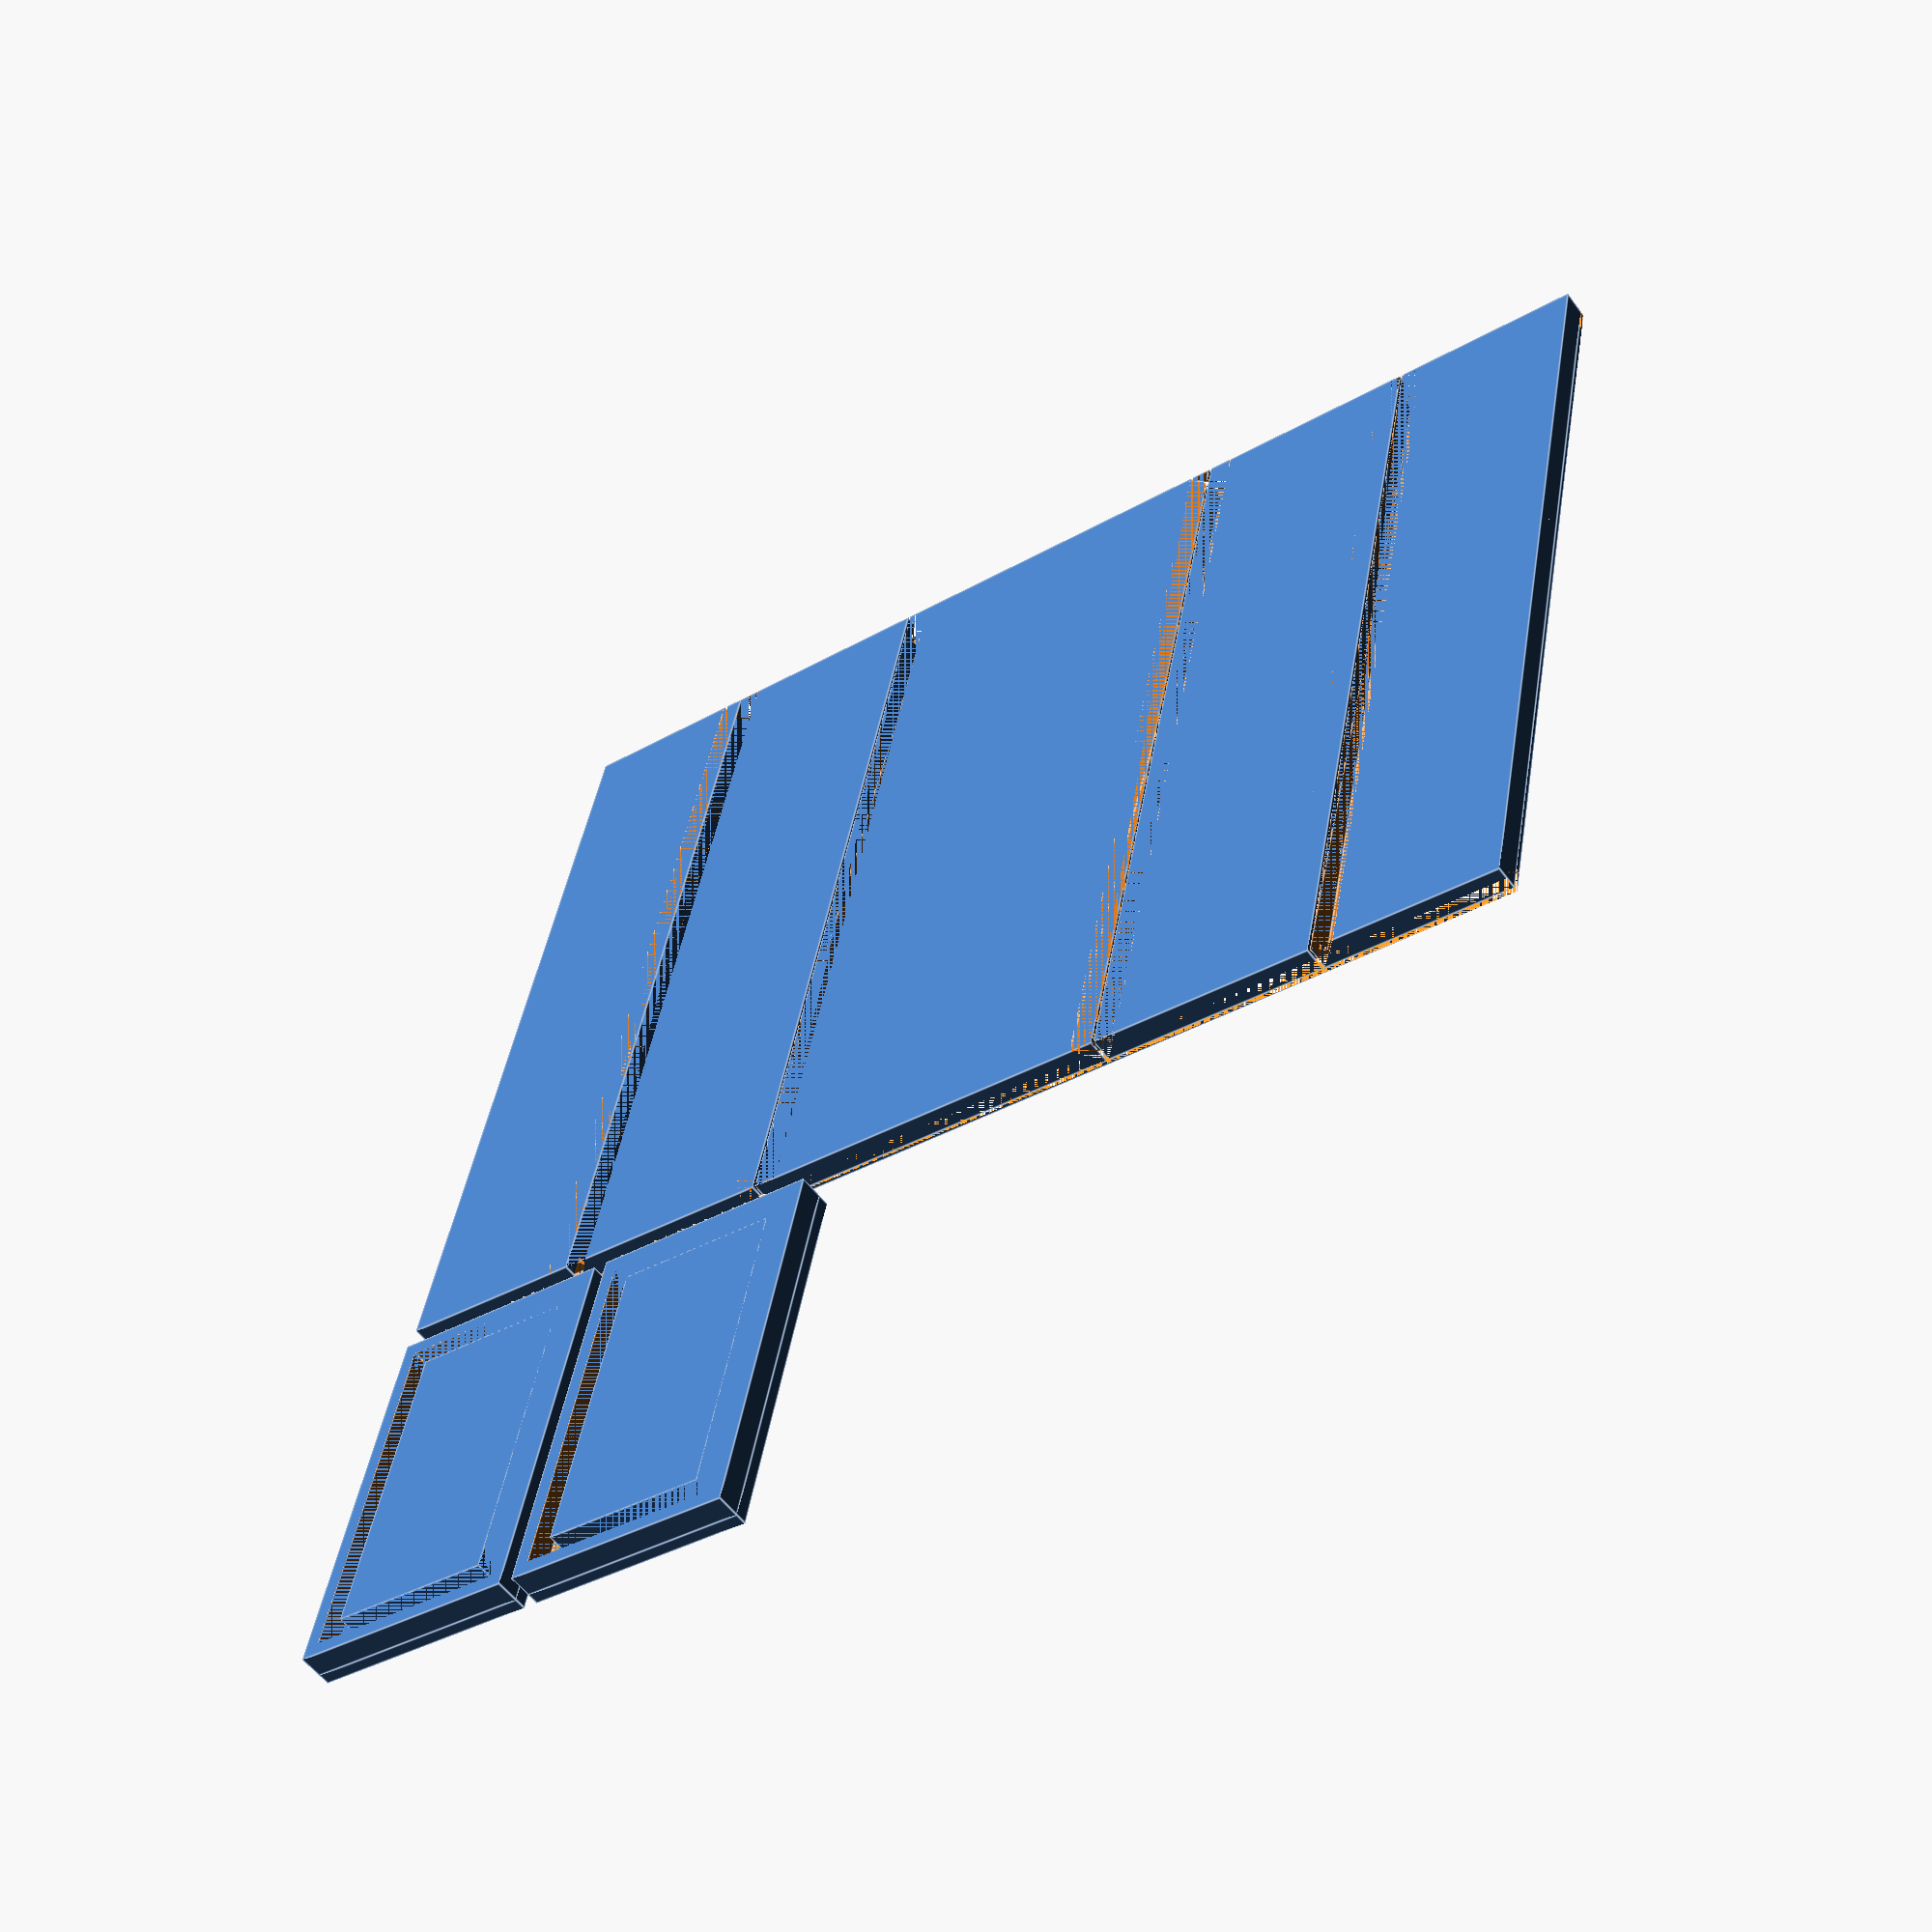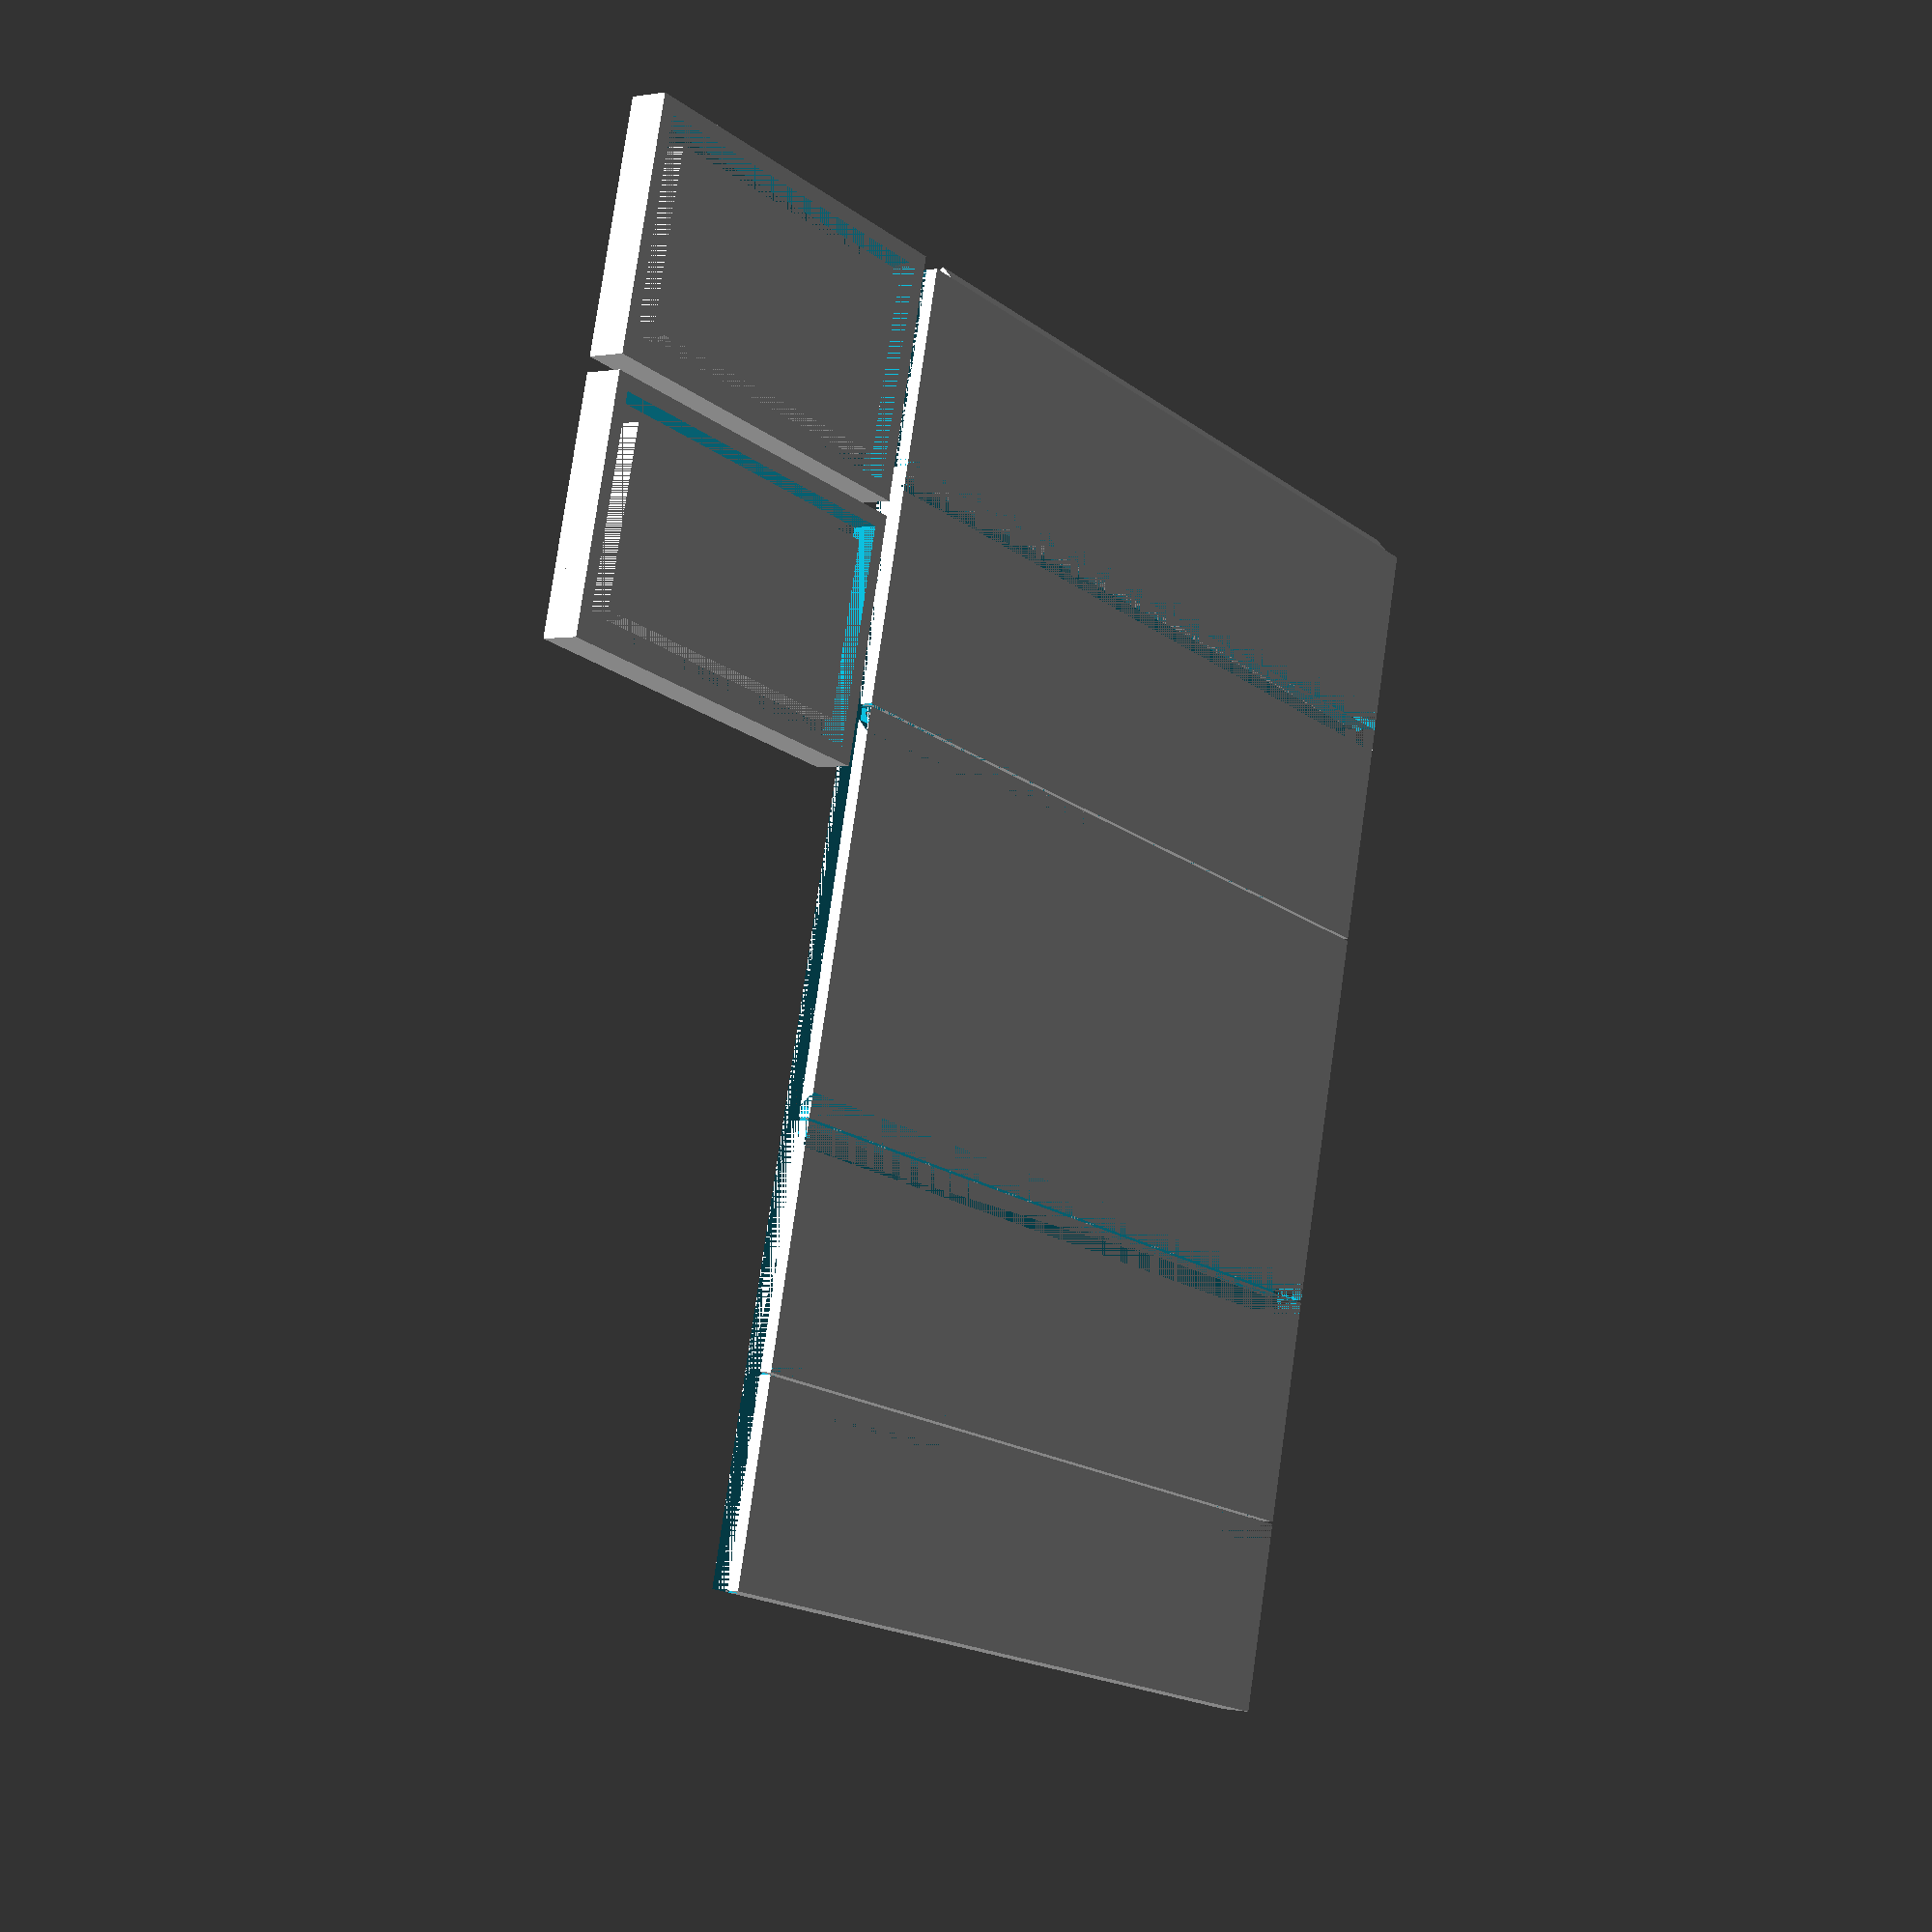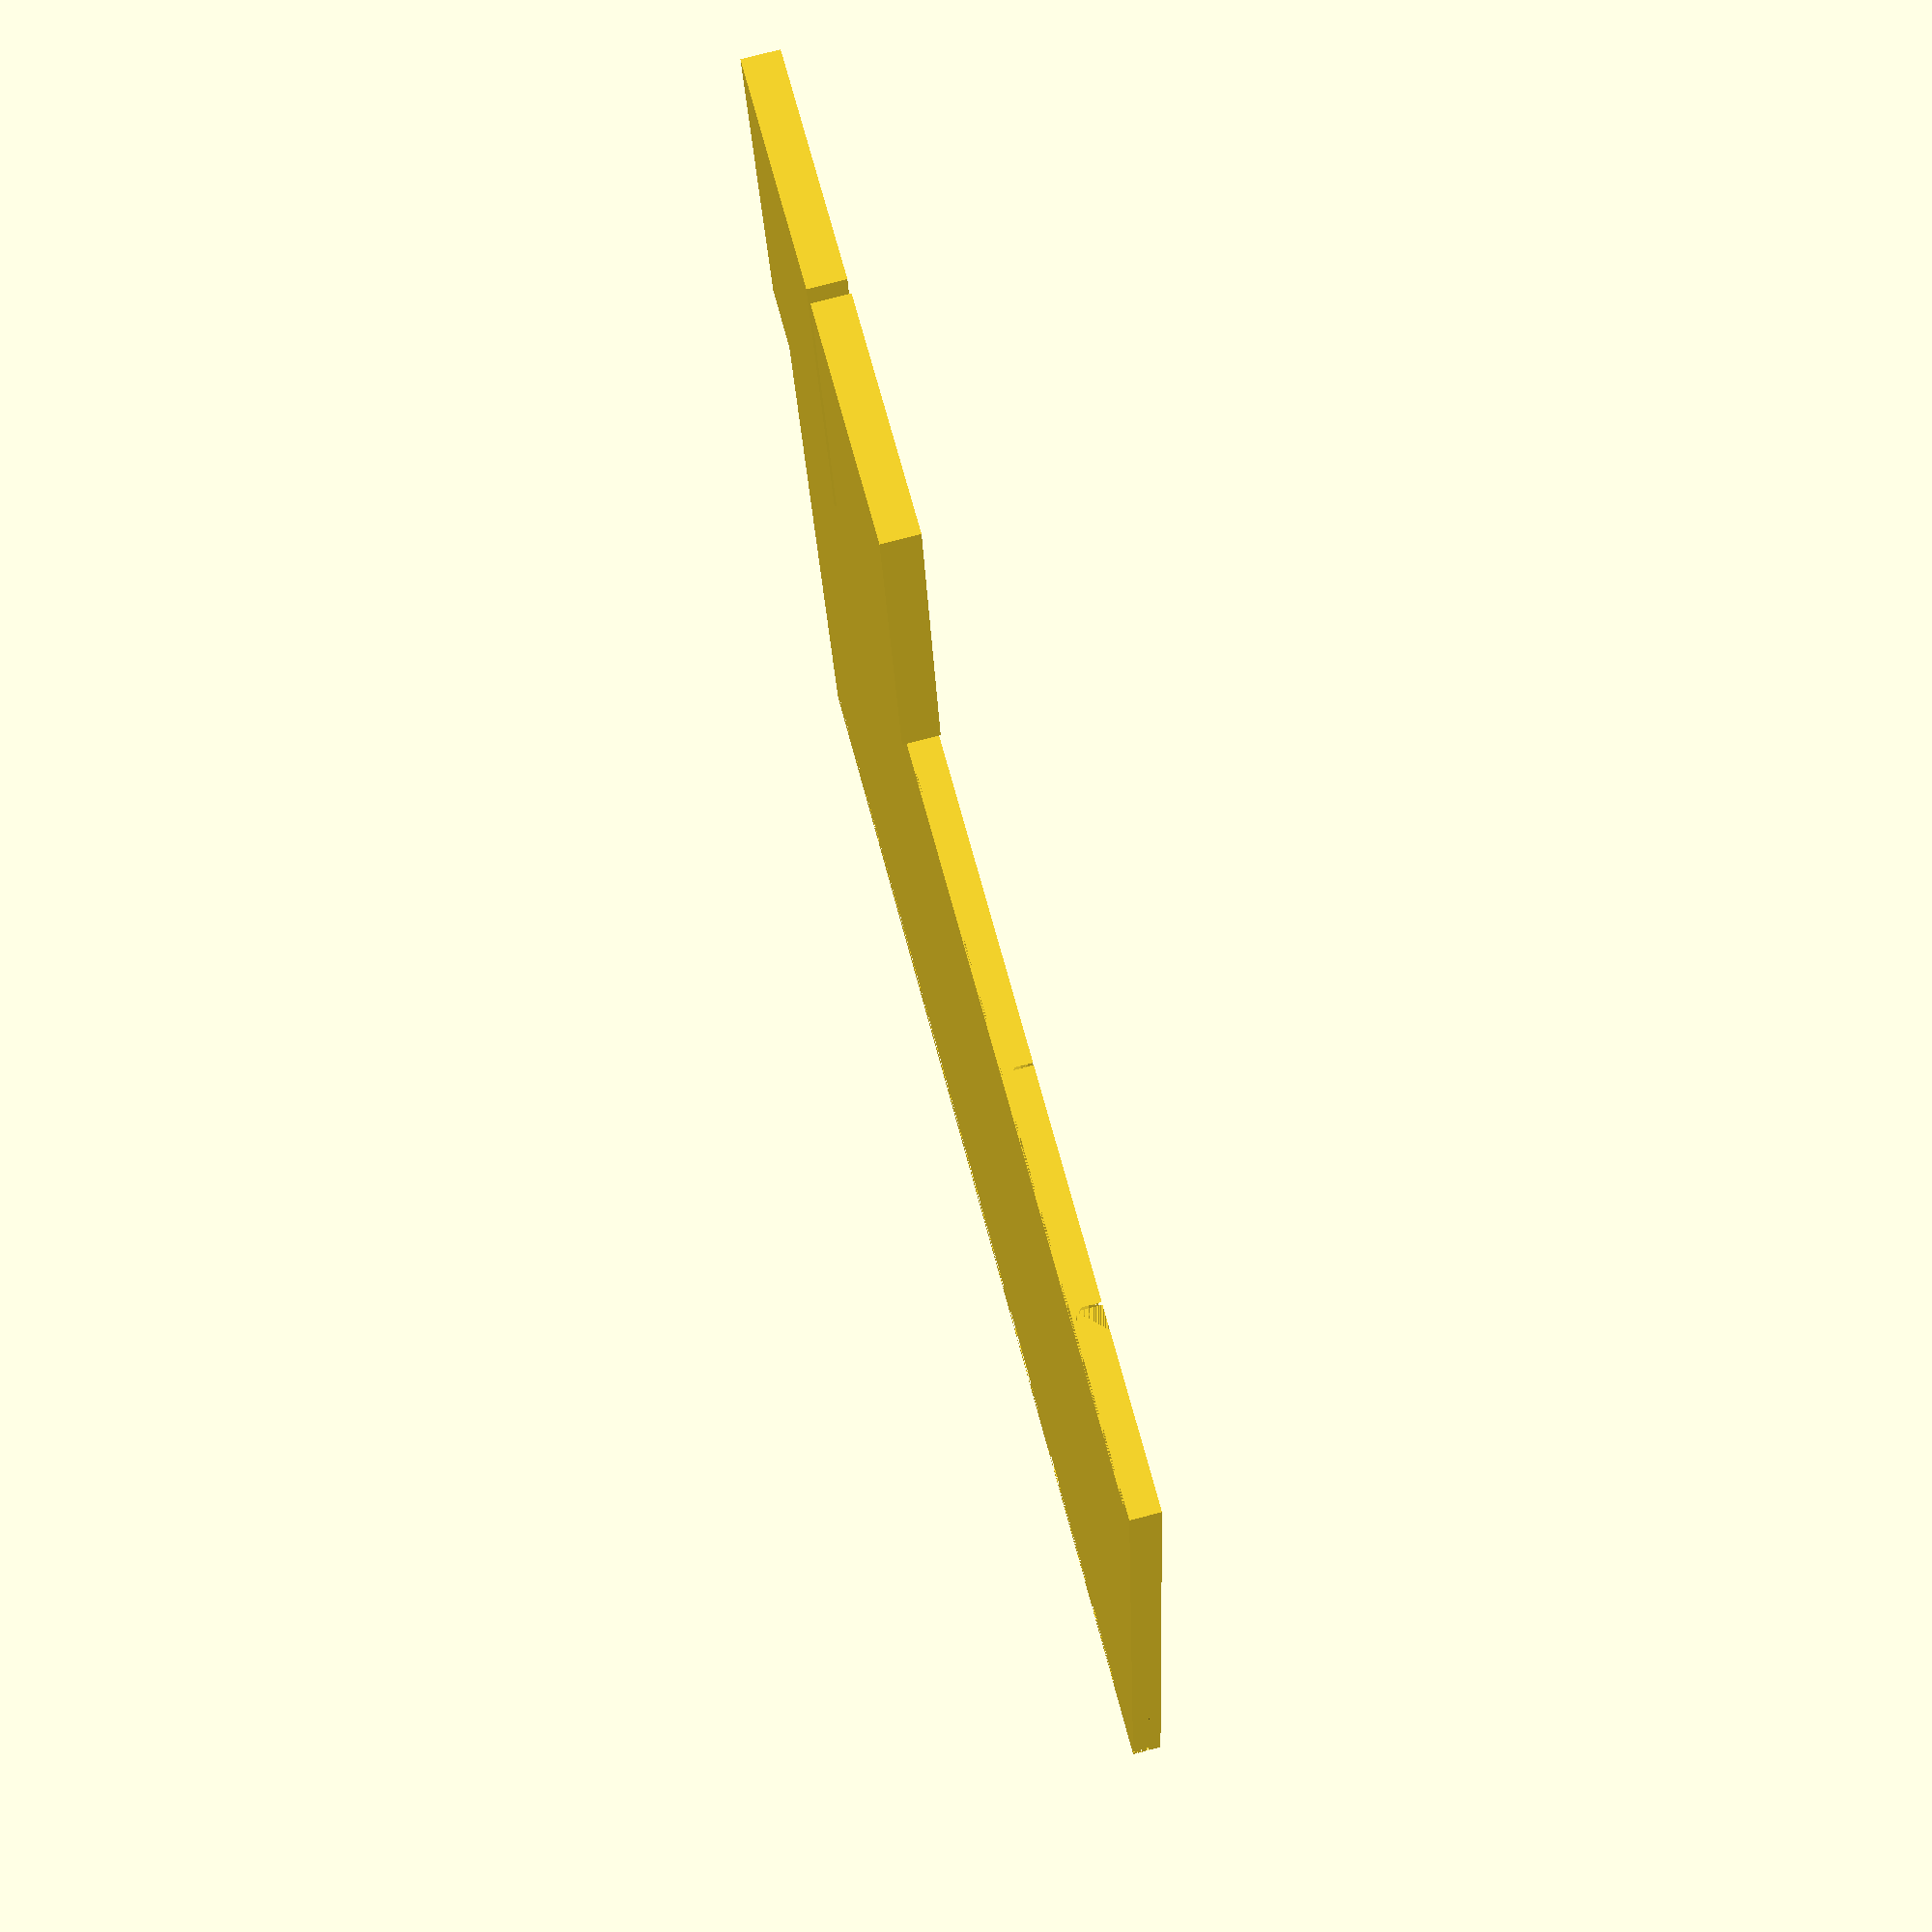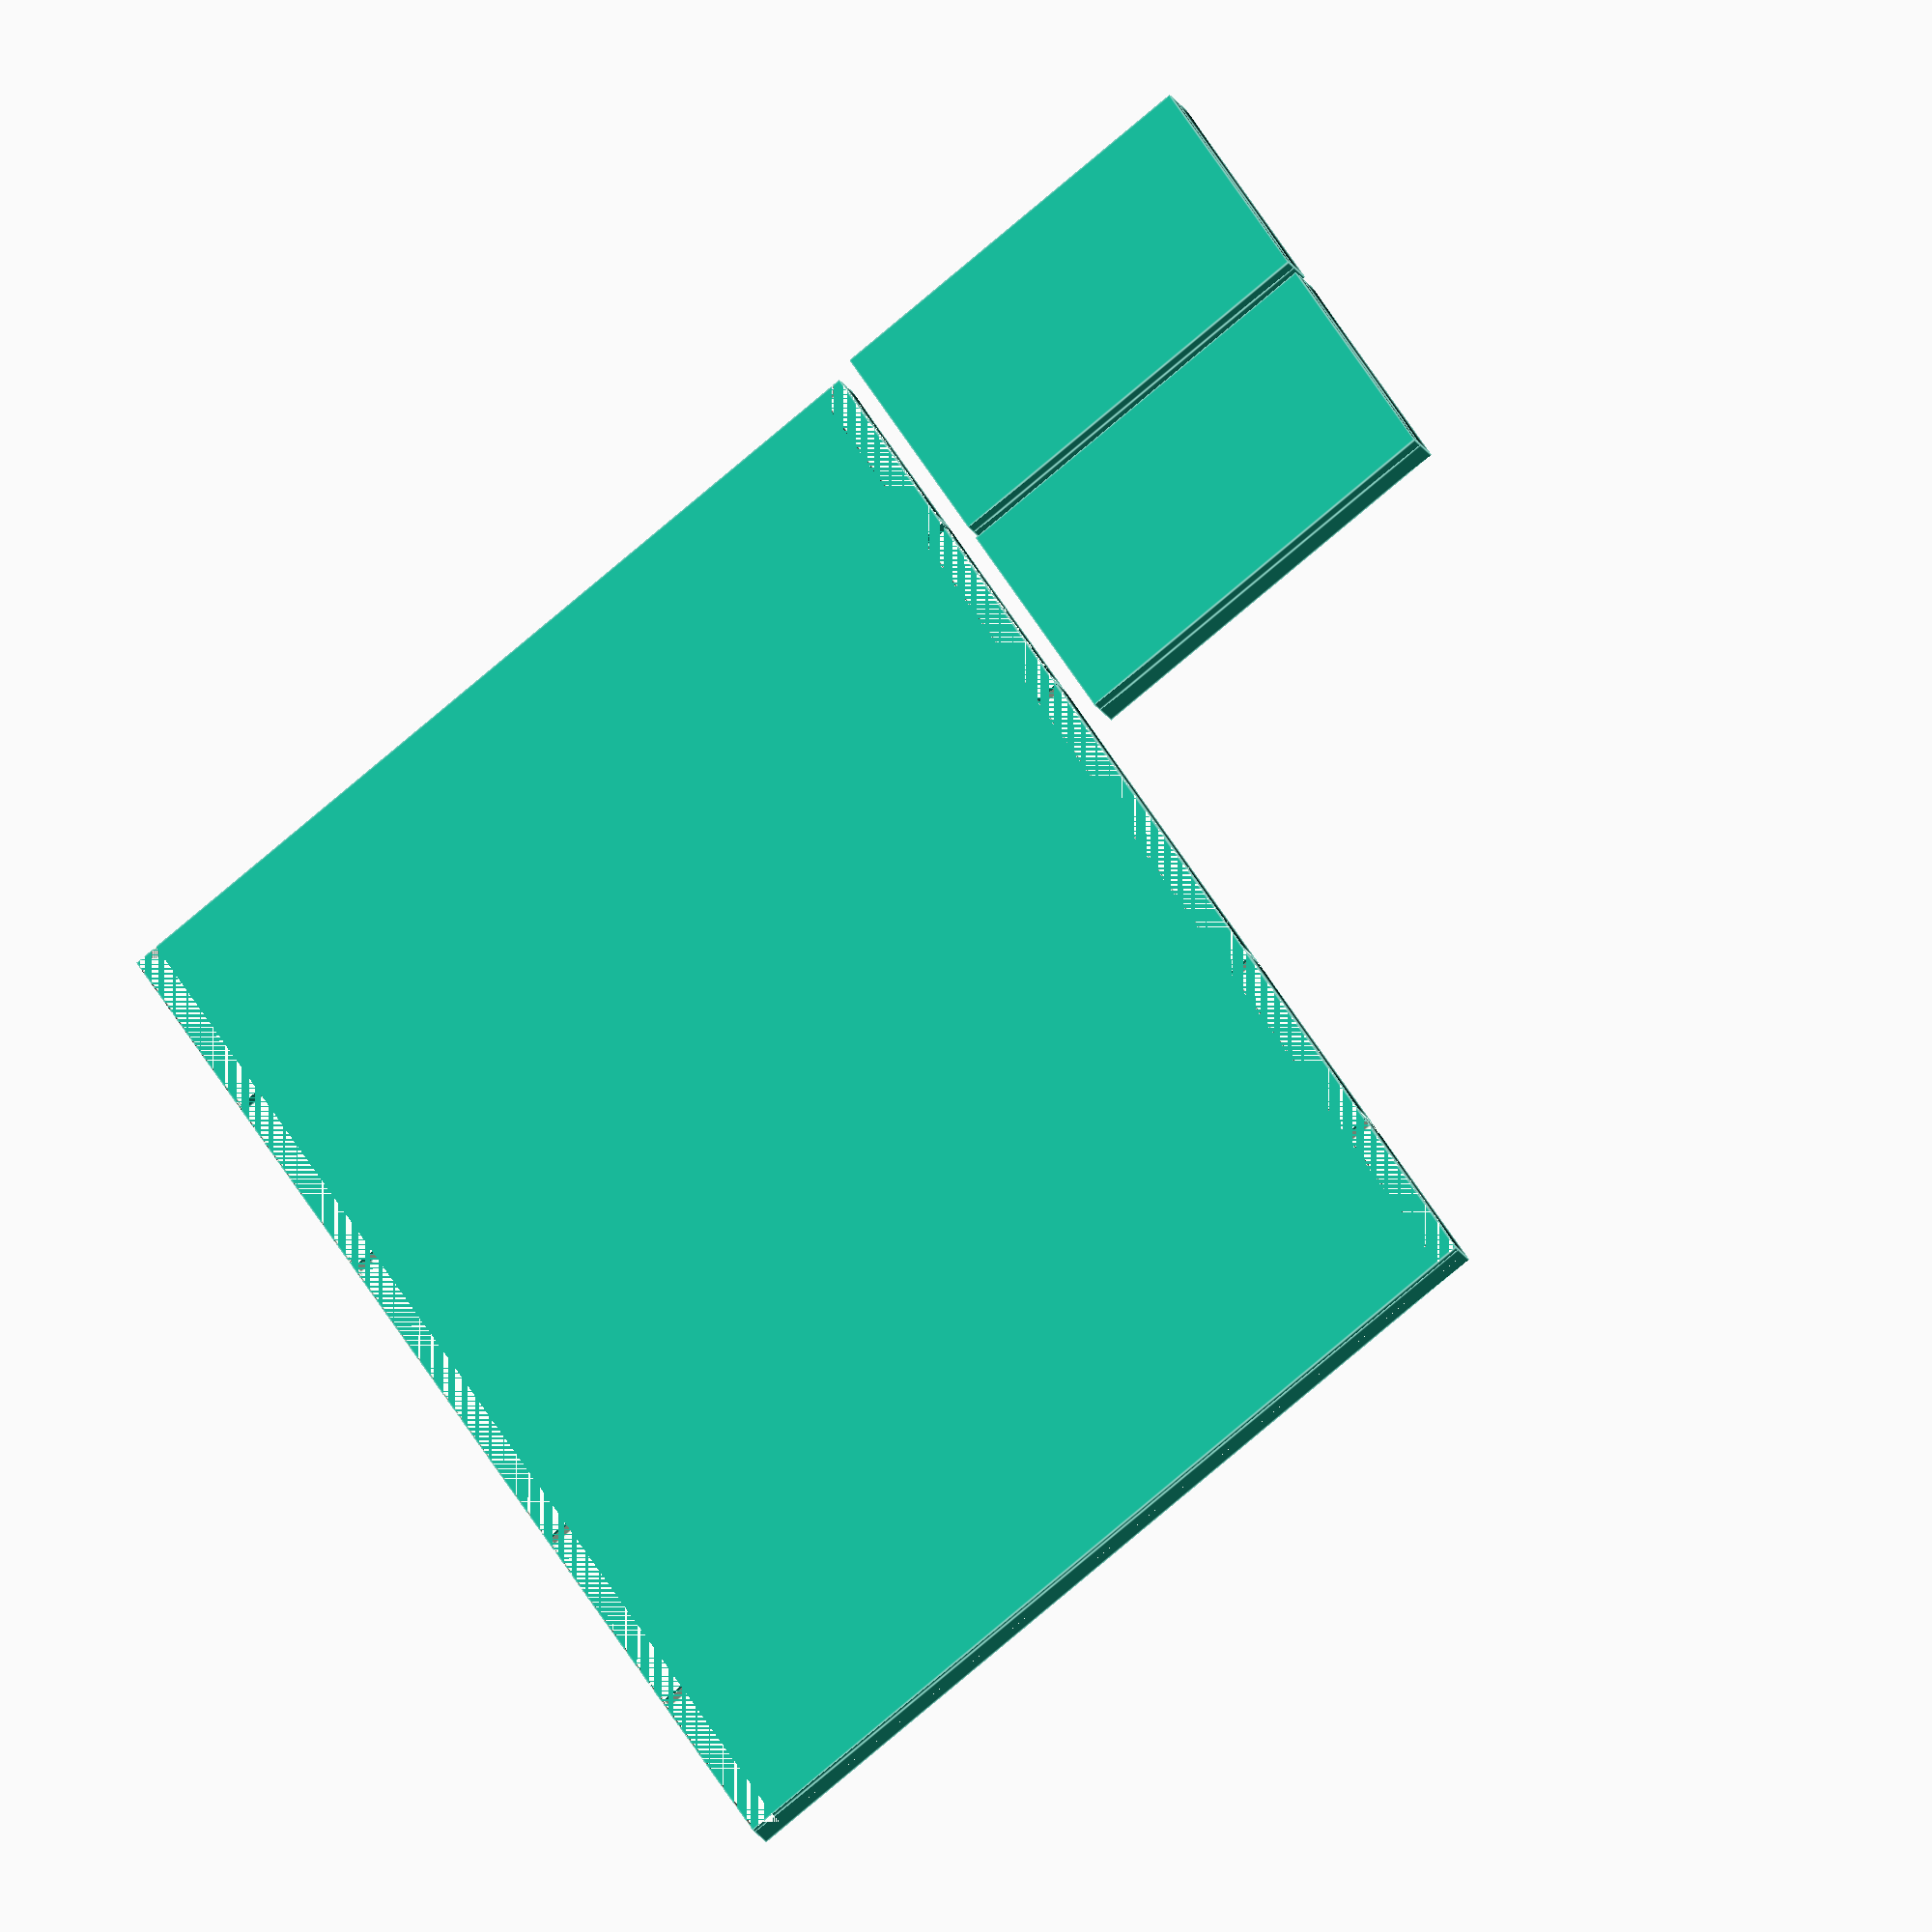
<openscad>
//pi zero
inner_width=15;
inner_length=28;
inner_height=70;

thickness = 2;
cover_thickness = 1;
skin = 0.4;
cover_overlap=2;

length = inner_length+thickness*2;
width = inner_width+thickness*2;
height = inner_height+cover_overlap;
overall_length = length*2+width*2+skin/2*3;

module wedge(_length) {
    rotate([90,0,0])
    linear_extrude(_length)
        polygon([ 
                    [0, 0], 
                    [thickness, 0], 
                    [thickness, thickness] ]);
}
module wedge2(_length) {
    rotate([90,0,0])
    linear_extrude(_length)
        polygon([ 
                    [0, thickness/2], 
                    [thickness/2, 0], 
                    [thickness/2, thickness] ]);
}
module side(_width, cutoff=0) {
    difference() {
        cube([_width,height,thickness]);
        if (cutoff==1 || cutoff==0) {
            translate([thickness,0,0]) {
                rotate([0,0,180]) {
                    wedge(height);
                }
            }
        }
        if (cutoff==2 || cutoff==0) {
            translate([_width-thickness,height,0]) {
                wedge(height);
            }
        }
        if (cutoff==1) {
            translate([width-thickness-thickness/2,
                       height-cover_overlap,
                       0]
            ) {
                wedge2(height-cover_overlap*2);
            }
        }

    }
    if (cutoff==2) {
        translate([-thickness/2,
                   height-cover_overlap,
                   0]
        ) {
            wedge2(height-cover_overlap*2);
        }
    }
}
module sides() {
    translate([length/2,0,0]) {
        translate([0,0,0]) {
            side(width);
        }
        translate([width+skin/2,0,0]) {
            side(length);
        }
        translate([   width  + skin/2
                    + length + skin/2,0,0]) {
            side(width);
        }
        translate([   width  + skin/2
                    + length + skin/2
                    + width  + skin/2,0,0]) {
            side(length/2, cutoff=1);
        }
    }
    side(length/2, cutoff=2);
}
module sides_with_skin() {
    sides();
        translate([0,0,thickness])
            cube([overall_length,height,skin]);
}
module box() {
    difference() {
        sides_with_skin();
        
        translate([0,0,thickness/2])
            cube([overall_length,cover_overlap,thickness/2+skin]);
        translate([0,height-cover_overlap,thickness/2])
            cube([overall_length,cover_overlap,thickness/2+skin]);
    }
}
module lid() {
    translate([width/2,length/2,0]) {
        union() {
            translate([0,0,cover_overlap/2]) {
            difference() {
                cube([width+skin*2,length+skin*2,cover_overlap], center = true);
                cube([width-thickness+0.4,length-thickness+0.4,cover_overlap], center = true);
            }
            cube([width-thickness*2-1,length-thickness*2-1,cover_overlap], center = true);
        }
            translate([0,0,cover_overlap+cover_thickness/2]) {
            cube([width+skin*2,length+skin*2,cover_thickness], center = true);
            }
        }
    }
}
translate([0,-height-2,0]) {
    box();
}
translate([width+2,0,0]) {
    lid();
}
lid();

</openscad>
<views>
elev=234.5 azim=348.8 roll=324.3 proj=p view=edges
elev=0.1 azim=76.0 roll=125.5 proj=p view=solid
elev=284.6 azim=352.0 roll=75.2 proj=p view=wireframe
elev=206.2 azim=238.4 roll=154.0 proj=o view=edges
</views>
